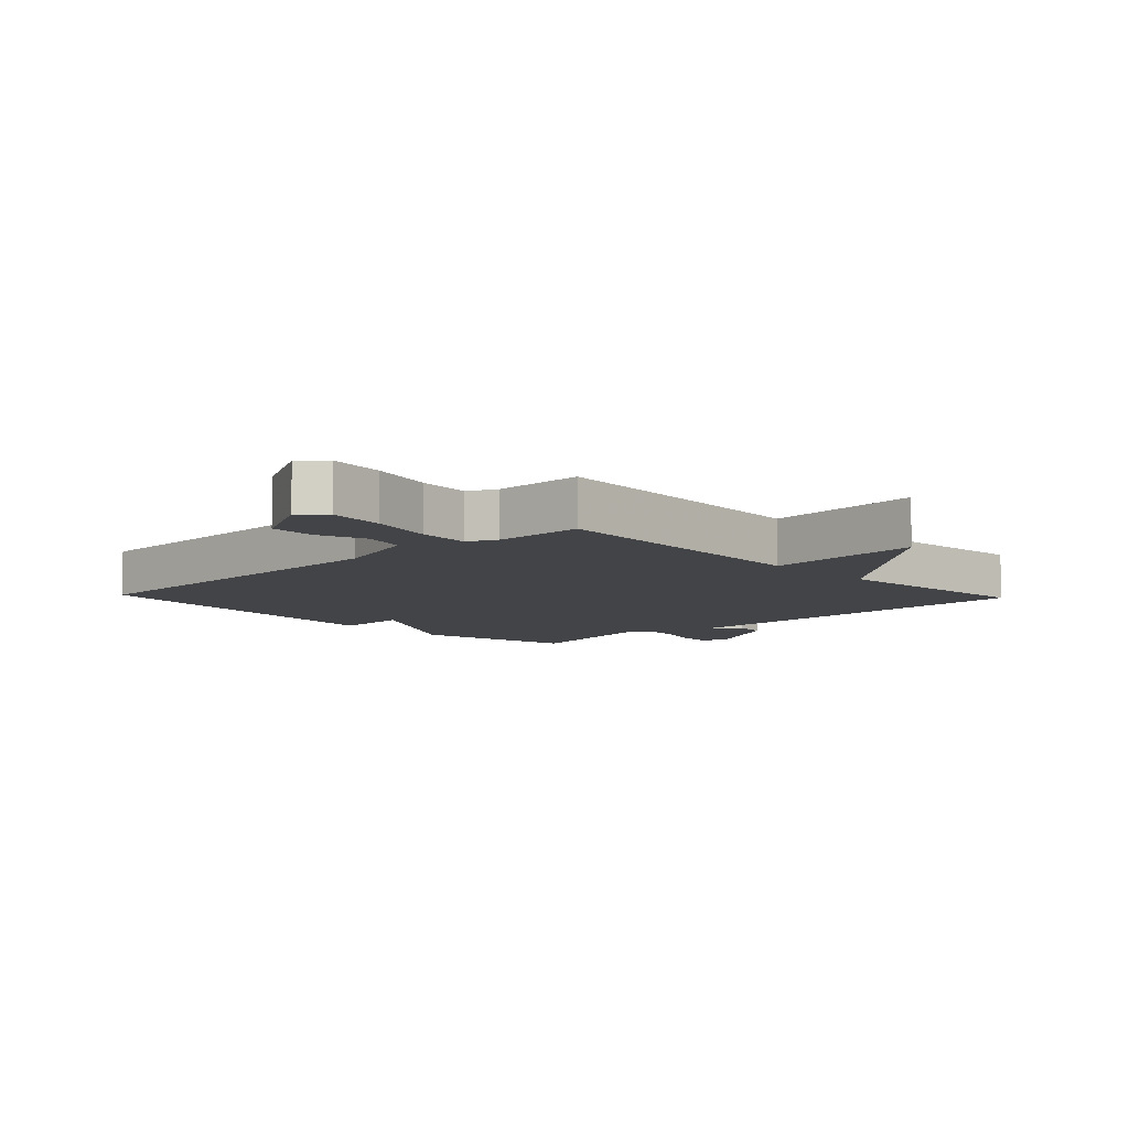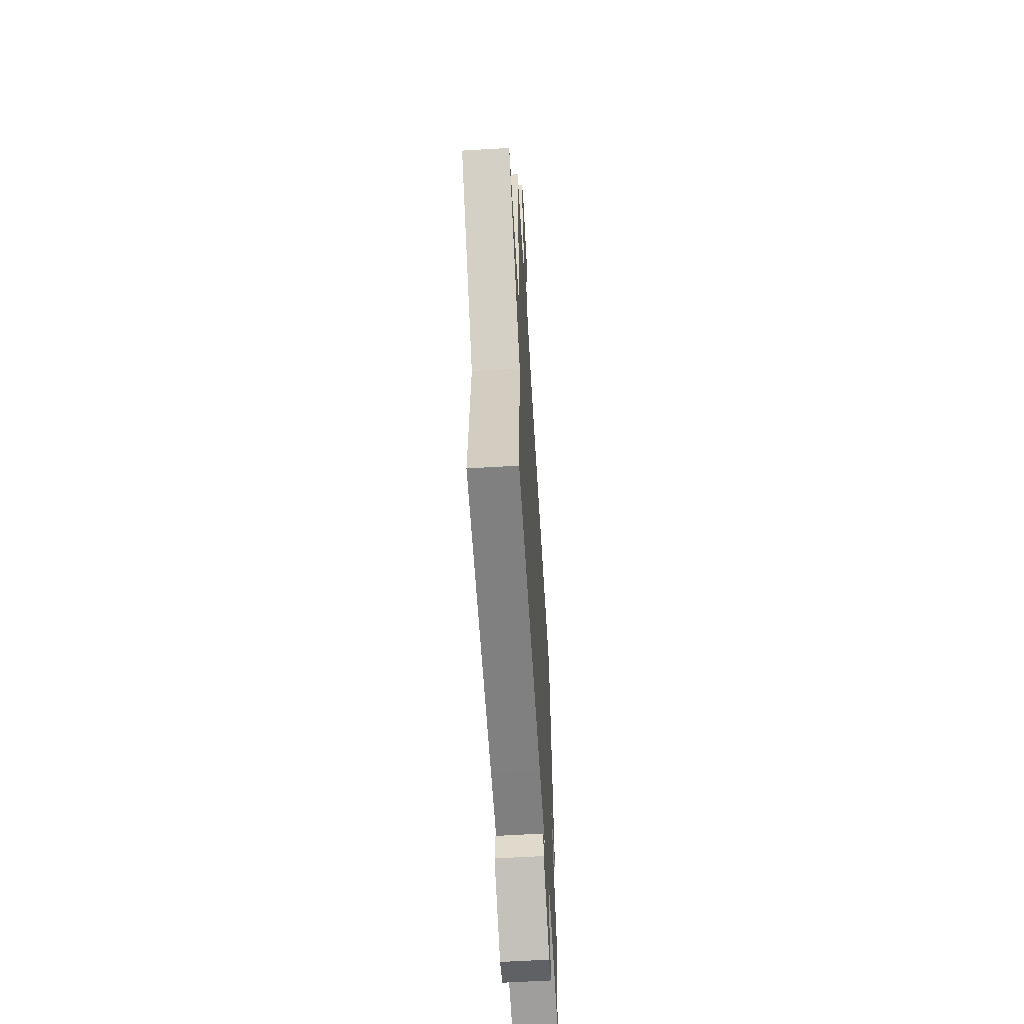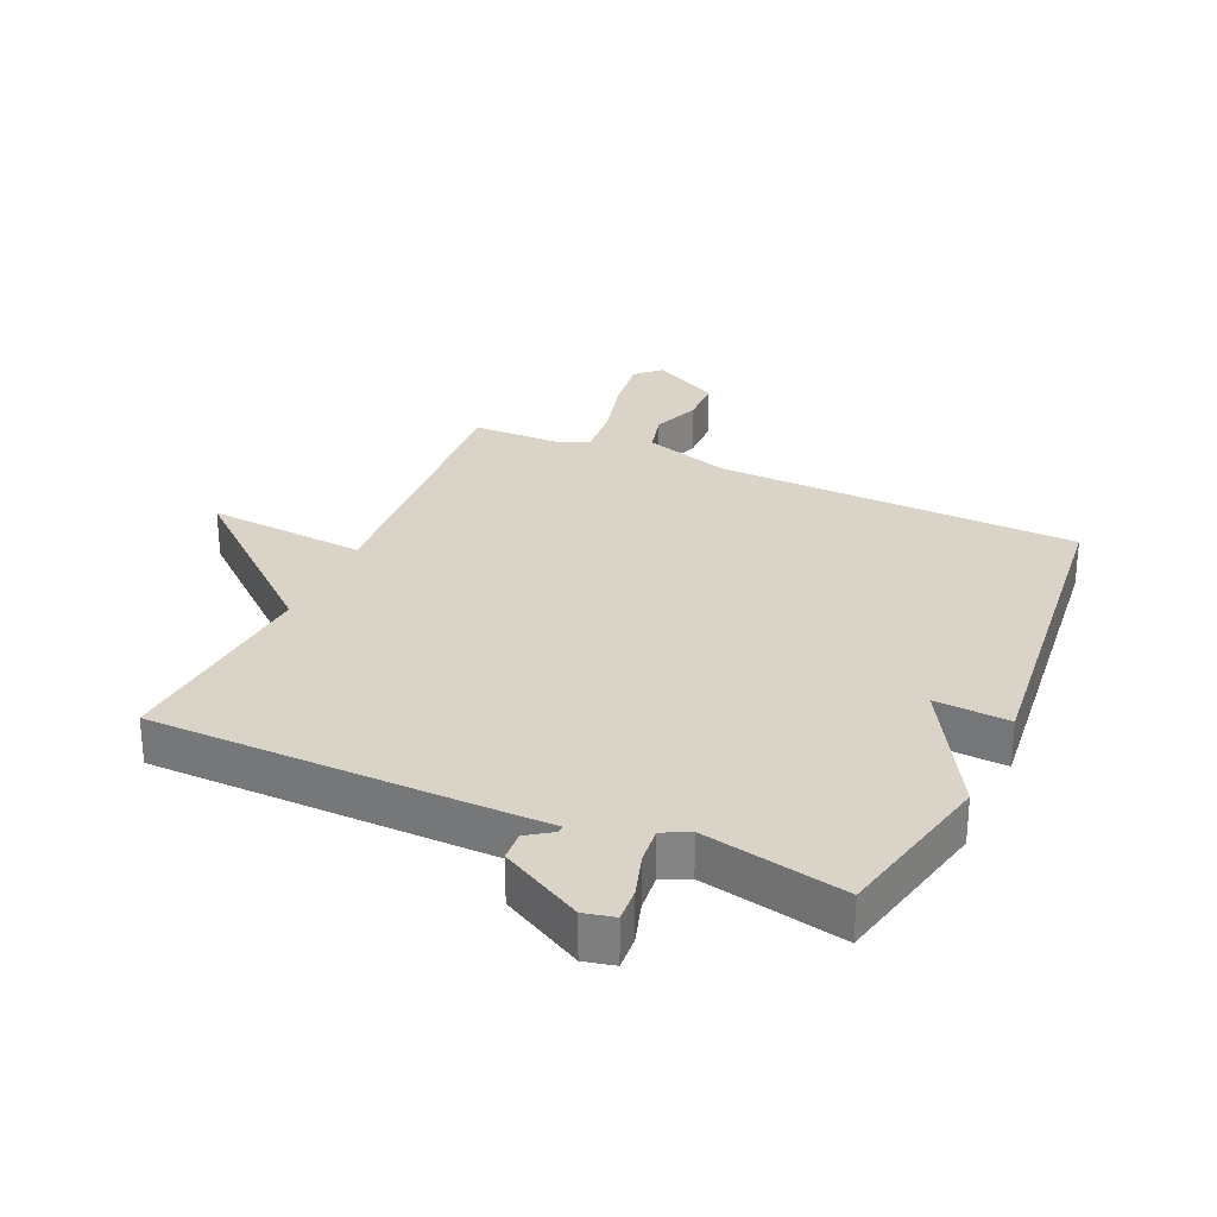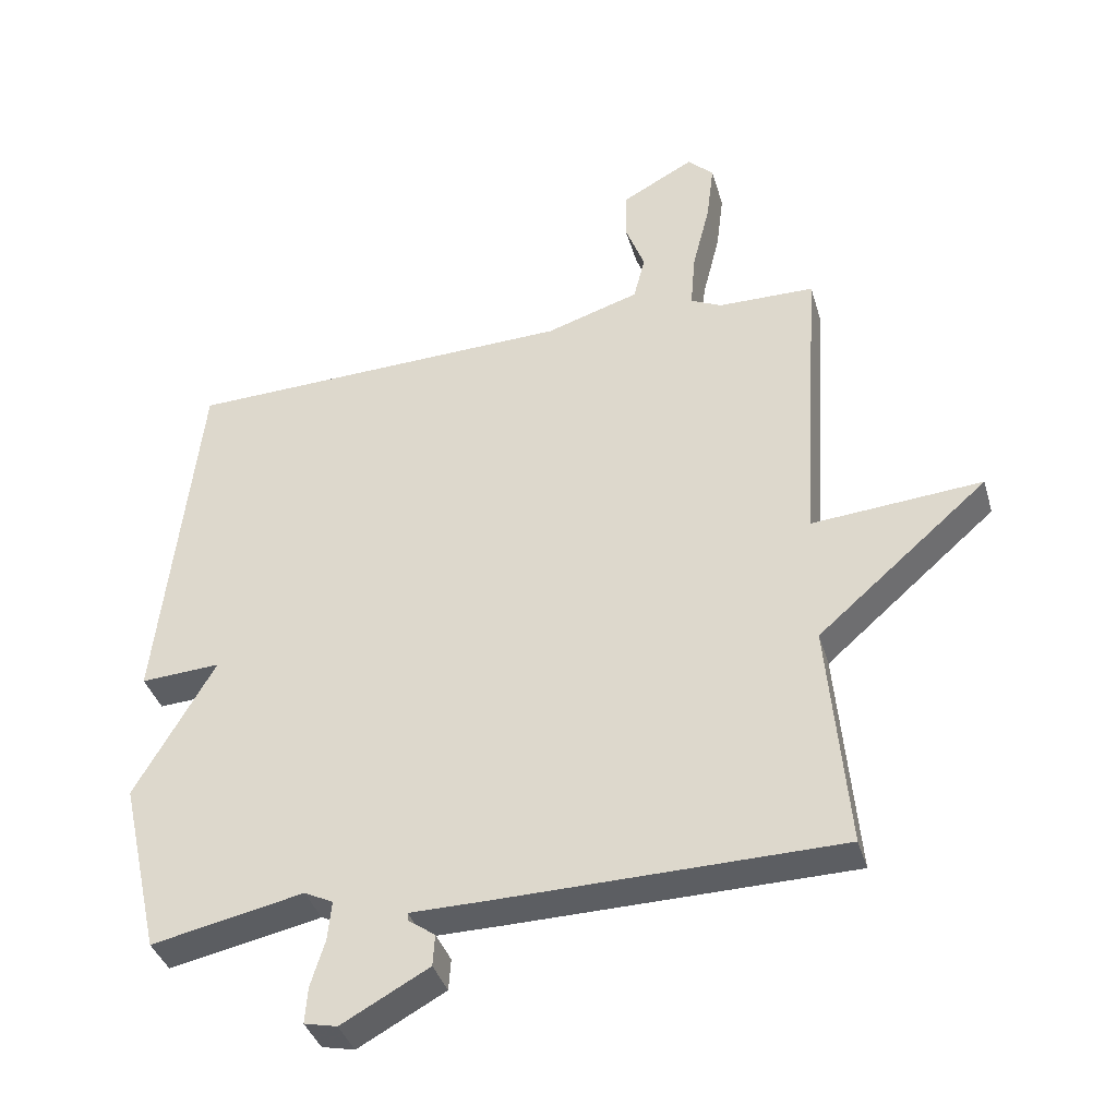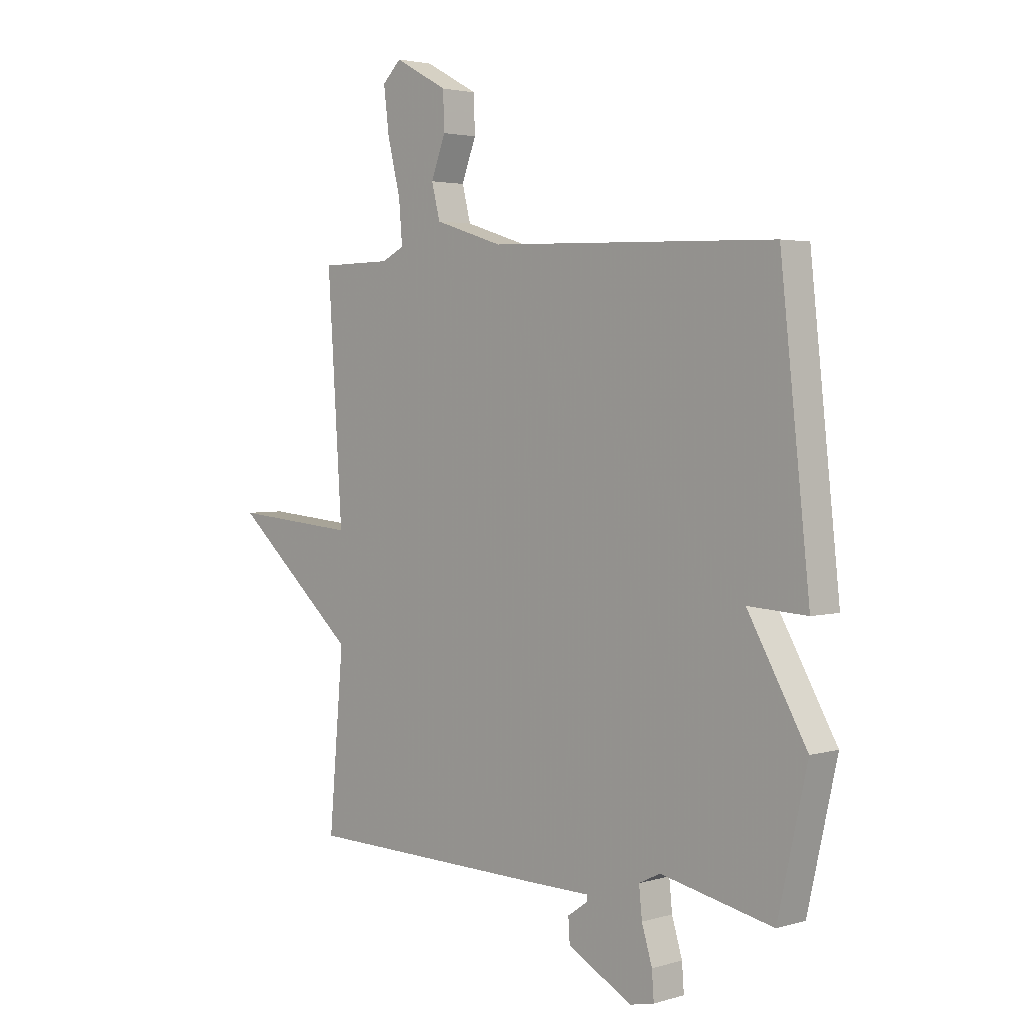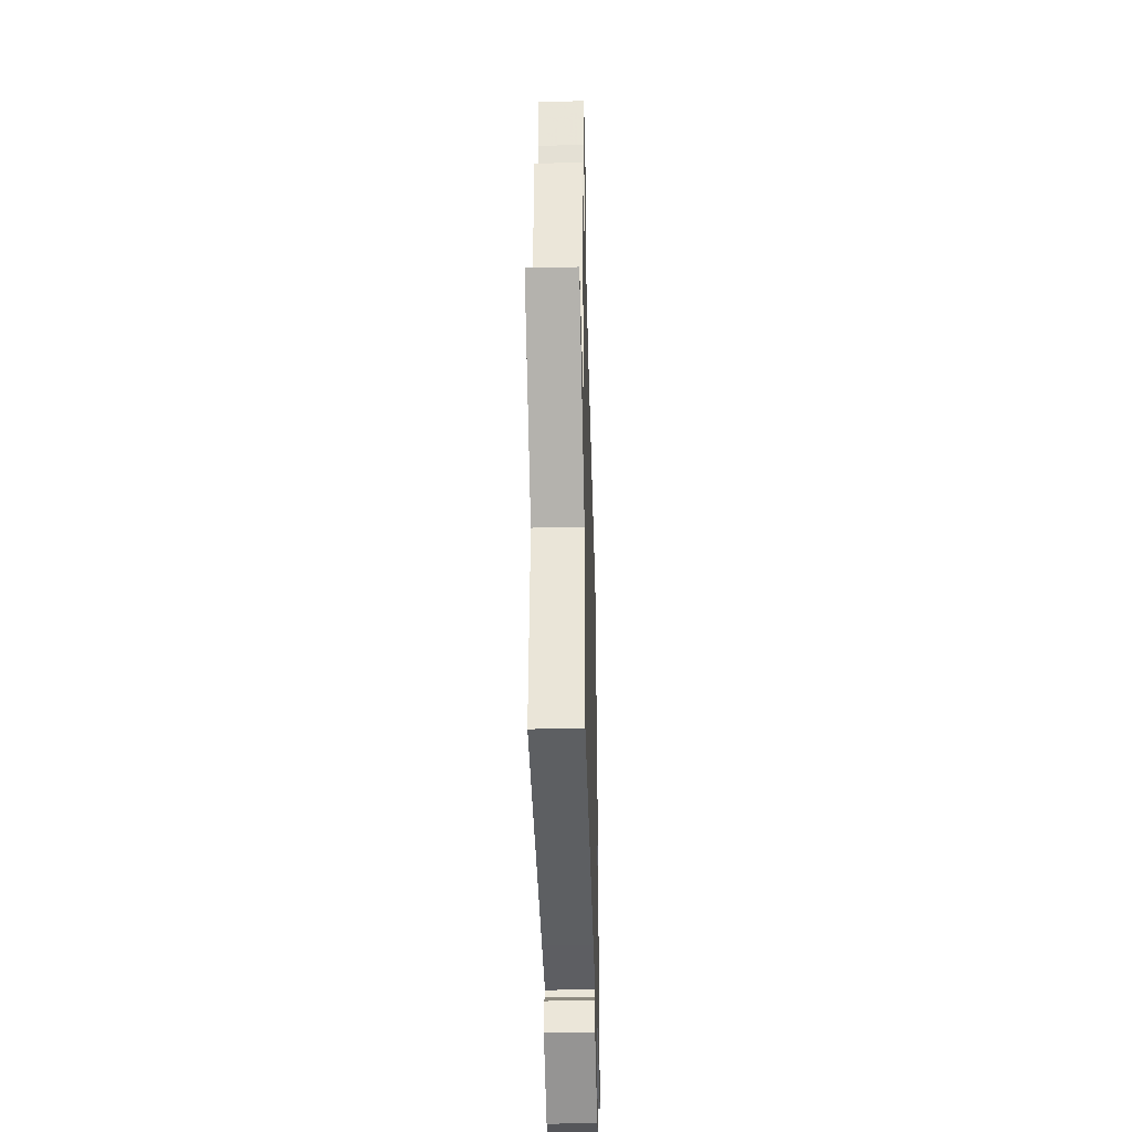
<metadata>
{"format":"obj","ext":"obj","renderer":"f3d","projection":"perspective","resolution":1024,"background":"white","views":[{"elev":-8.0,"azim":43.5,"up":"+Y"},{"elev":-59.3,"azim":93.5,"up":"+Z"},{"elev":28.7,"azim":-156.0,"up":"+Y"},{"elev":-37.9,"azim":15.9,"up":"+Z"},{"elev":3.0,"azim":-134.7,"up":"+Z"},{"elev":-38.6,"azim":91.6,"up":"+Z"}]}
</metadata>
<code>
v 0.5 0.07 -0.5
v -0.001 0.07 -0.508
v -0.121 0.07 -0.509
v -0.12 0.07 -0.521
v -0.08 0.07 -0.549
v -0.083 0.07 -0.596
v -0.213 0.07 -0.667
v -0.262 0.07 -0.656
v -0.258 0.07 -0.602
v -0.237 0.07 -0.533
v -0.231 0.07 -0.474
v -0.274 0.07 -0.453
v -0.5 0.07 -0.5
v -0.559 0.07 -0.239
v -0.44 0.07 -0.032
v -0.559 0.07 -0.039
v -0.5 0.07 0.5
v 0.079 0.07 0.518
v 0.218 0.07 0.562
v 0.235 0.07 0.629
v 0.206 0.07 0.706
v 0.208 0.07 0.779
v 0.316 0.07 0.837
v 0.354 0.07 0.8
v 0.343 0.07 0.711
v 0.317 0.07 0.607
v 0.31 0.07 0.524
v 0.356 0.07 0.502
v 0.5 0.07 0.5
v 0.47 0.07 0.04
v 0.724 0.07 0.061
v 0.47 0.07 -0.16
v 0.5 0 -0.5
v -0.001 0 -0.508
v -0.121 0 -0.509
v -0.12 0 -0.521
v -0.08 0 -0.549
v -0.083 0 -0.596
v -0.213 0 -0.667
v -0.262 0 -0.656
v -0.258 0 -0.602
v -0.237 0 -0.533
v -0.231 0 -0.474
v -0.274 0 -0.453
v -0.5 0 -0.5
v -0.559 0 -0.239
v -0.44 0 -0.032
v -0.559 0 -0.039
v -0.5 0 0.5
v 0.079 0 0.518
v 0.218 0 0.562
v 0.235 0 0.629
v 0.206 0 0.706
v 0.208 0 0.779
v 0.316 0 0.837
v 0.354 0 0.8
v 0.343 0 0.711
v 0.317 0 0.607
v 0.31 0 0.524
v 0.356 0 0.502
v 0.5 0 0.5
v 0.47 0 0.04
v 0.724 0 0.061
v 0.47 0 -0.16
f 30 31 32
f 28 29 30
f 27 28 30 32
f 24 25 26
f 23 24 26
f 22 23 26
f 21 22 26
f 20 21 26
f 19 20 26 27
f 1 2 3
f 32 1 3
f 27 32 3
f 19 27 3
f 18 19 3
f 15 16 17 18
f 14 15 18
f 13 14 18
f 12 13 18
f 8 9 10
f 7 8 10
f 6 7 10
f 5 6 10
f 4 5 10
f 3 4 10 11
f 3 11 12 18
f 64 63 62
f 62 61 60
f 64 62 60 59
f 58 57 56
f 58 56 55
f 58 55 54
f 58 54 53
f 58 53 52
f 59 58 52 51
f 35 34 33
f 35 33 64
f 35 64 59
f 35 59 51
f 35 51 50
f 50 49 48 47
f 50 47 46
f 50 46 45
f 50 45 44
f 42 41 40
f 42 40 39
f 42 39 38
f 42 38 37
f 42 37 36
f 43 42 36 35
f 50 44 43 35
f 1 33 34 2
f 2 34 35 3
f 3 35 36 4
f 4 36 37 5
f 5 37 38 6
f 6 38 39 7
f 7 39 40 8
f 8 40 41 9
f 9 41 42 10
f 10 42 43 11
f 11 43 44 12
f 12 44 45 13
f 13 45 46 14
f 14 46 47 15
f 15 47 48 16
f 16 48 49 17
f 17 49 50 18
f 18 50 51 19
f 19 51 52 20
f 20 52 53 21
f 21 53 54 22
f 22 54 55 23
f 23 55 56 24
f 24 56 57 25
f 25 57 58 26
f 26 58 59 27
f 27 59 60 28
f 28 60 61 29
f 29 61 62 30
f 30 62 63 31
f 31 63 64 32
f 32 64 33 1

</code>
